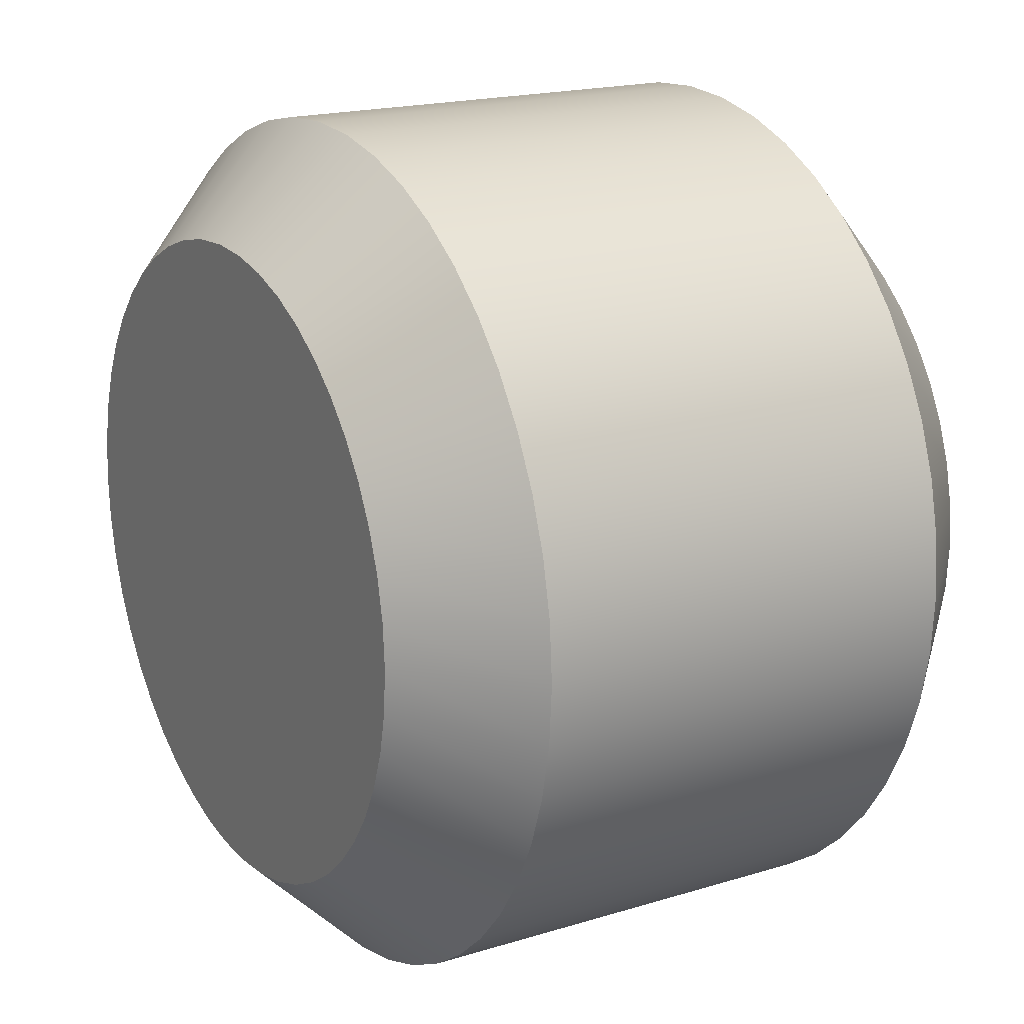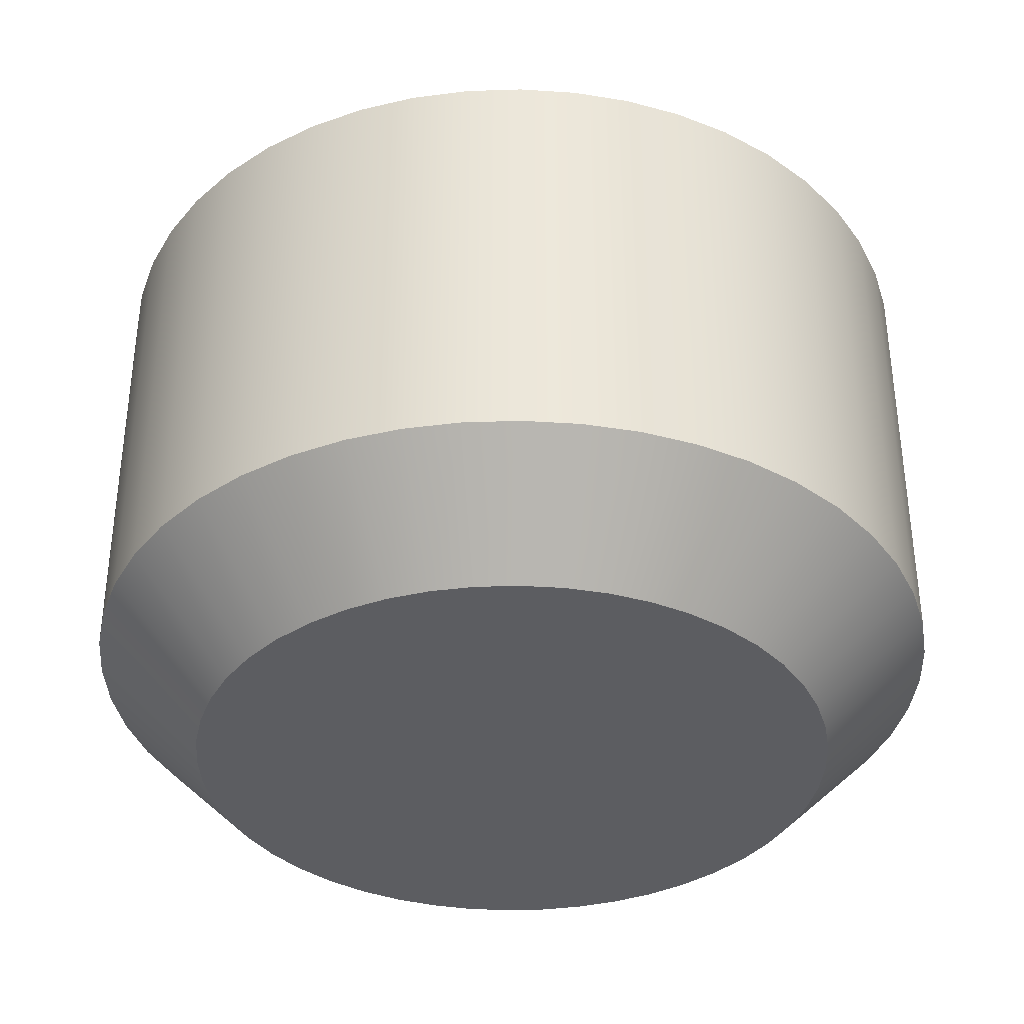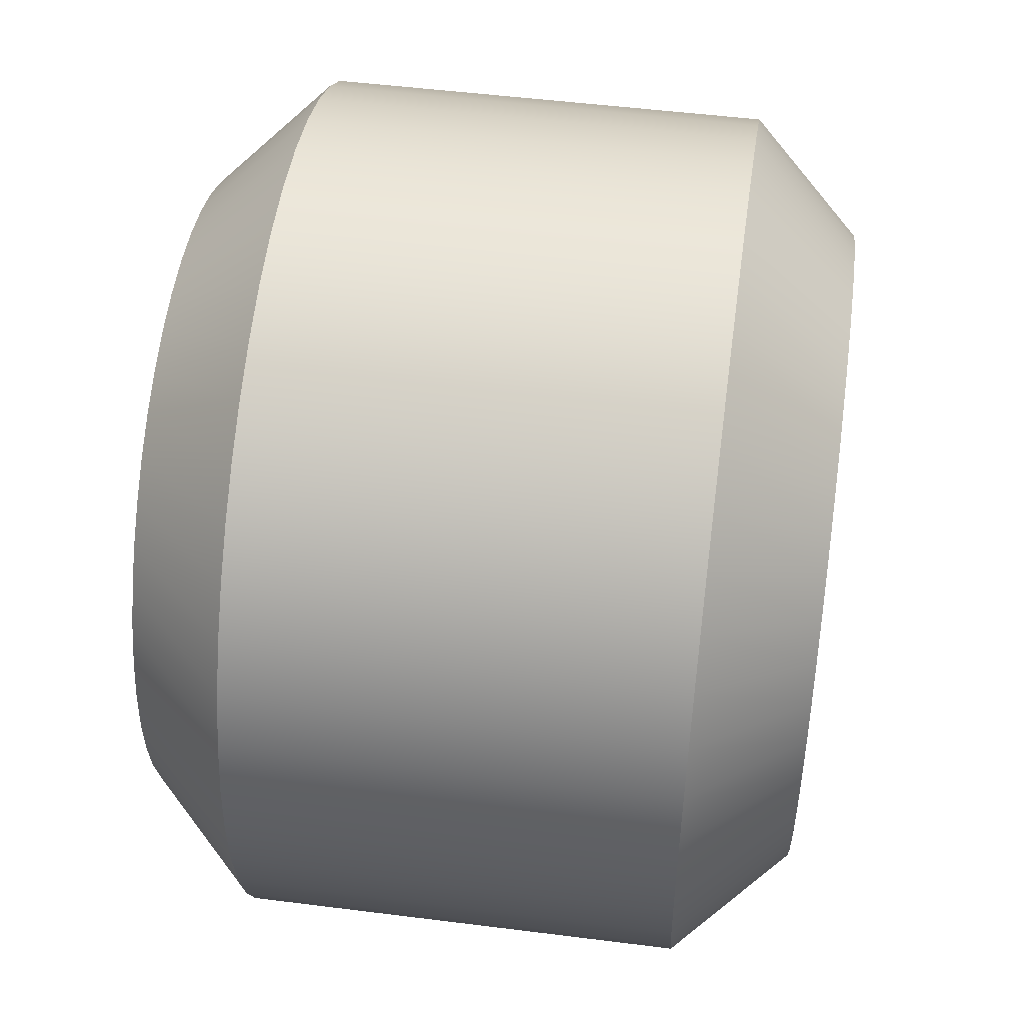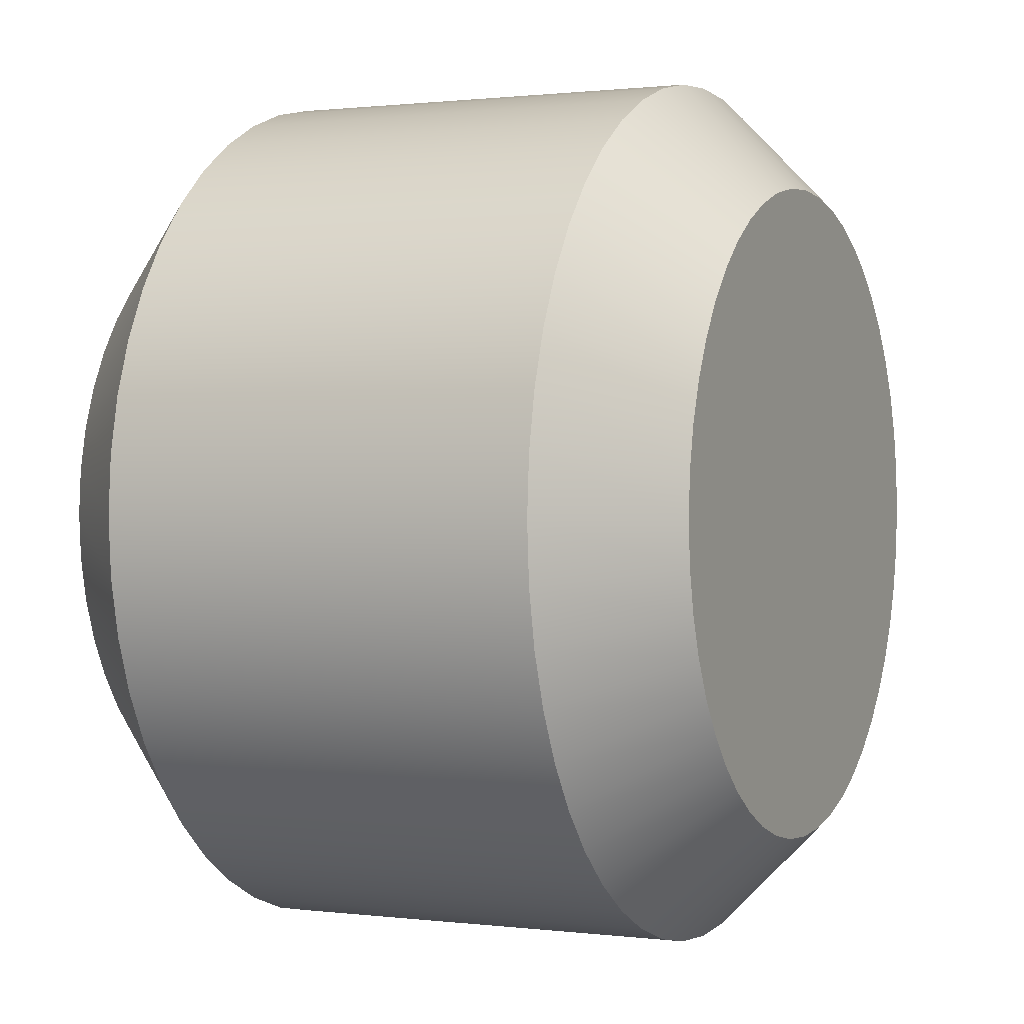
<metadata>
{"format":"obj","ext":"obj","renderer":"f3d","projection":"perspective","resolution":1024,"background":"white","views":[{"elev":18.4,"azim":-120.7,"up":"+Y"},{"elev":-36.5,"azim":133.8,"up":"+Z"},{"elev":49.6,"azim":98.0,"up":"+Y"},{"elev":0.8,"azim":115.0,"up":"+Y"}]}
</metadata>
<code>
o Text_CUText.1062
v 0.1895 -0.3369 -0.06
v 0.1878 -0.3291 -0.06
v 0.1853 -0.3217 -0.06
v 0.1818 -0.3148 -0.06
v 0.1775 -0.3084 -0.06
v 0.1724 -0.3026 -0.06
v 0.1666 -0.2975 -0.06
v 0.1602 -0.2932 -0.06
v 0.1533 -0.2897 -0.06
v 0.1459 -0.2872 -0.06
v 0.1381 -0.2856 -0.06
v 0.13 -0.285 -0.06
v 0.1219 -0.2856 -0.06
v 0.1141 -0.2872 -0.06
v 0.1067 -0.2897 -0.06
v 0.09978 -0.2932 -0.06
v 0.09339 -0.2975 -0.06
v 0.08762 -0.3026 -0.06
v 0.08254 -0.3084 -0.06
v 0.07822 -0.3148 -0.06
v 0.07473 -0.3217 -0.06
v 0.07215 -0.3291 -0.06
v 0.07055 -0.3369 -0.06
v 0.07 -0.345 -0.06
v 0.07055 -0.3531 -0.06
v 0.07215 -0.3609 -0.06
v 0.07473 -0.3683 -0.06
v 0.07822 -0.3752 -0.06
v 0.08254 -0.3816 -0.06
v 0.08762 -0.3874 -0.06
v 0.09339 -0.3925 -0.06
v 0.09978 -0.3968 -0.06
v 0.1067 -0.4003 -0.06
v 0.1141 -0.4028 -0.06
v 0.1219 -0.4044 -0.06
v 0.13 -0.405 -0.06
v 0.1381 -0.4044 -0.06
v 0.1459 -0.4028 -0.06
v 0.1533 -0.4003 -0.06
v 0.1602 -0.3968 -0.06
v 0.1666 -0.3925 -0.06
v 0.1724 -0.3874 -0.06
v 0.1775 -0.3816 -0.06
v 0.1818 -0.3752 -0.06
v 0.1853 -0.3683 -0.06
v 0.1878 -0.3609 -0.06
v 0.1895 -0.3531 -0.06
v 0.19 -0.345 -0.06
v 0.1895 -0.3369 0.06
v 0.1878 -0.3291 0.06
v 0.1853 -0.3217 0.06
v 0.1818 -0.3148 0.06
v 0.1775 -0.3084 0.06
v 0.1724 -0.3026 0.06
v 0.1666 -0.2975 0.06
v 0.1602 -0.2932 0.06
v 0.1533 -0.2897 0.06
v 0.1459 -0.2872 0.06
v 0.1381 -0.2856 0.06
v 0.13 -0.285 0.06
v 0.1219 -0.2856 0.06
v 0.1141 -0.2872 0.06
v 0.1067 -0.2897 0.06
v 0.09978 -0.2932 0.06
v 0.09339 -0.2975 0.06
v 0.08762 -0.3026 0.06
v 0.08254 -0.3084 0.06
v 0.07822 -0.3148 0.06
v 0.07473 -0.3217 0.06
v 0.07215 -0.3291 0.06
v 0.07055 -0.3369 0.06
v 0.07 -0.345 0.06
v 0.07055 -0.3531 0.06
v 0.07215 -0.3609 0.06
v 0.07473 -0.3683 0.06
v 0.07822 -0.3752 0.06
v 0.08254 -0.3816 0.06
v 0.08762 -0.3874 0.06
v 0.09339 -0.3925 0.06
v 0.09978 -0.3968 0.06
v 0.1067 -0.4003 0.06
v 0.1141 -0.4028 0.06
v 0.1219 -0.4044 0.06
v 0.13 -0.405 0.06
v 0.1381 -0.4044 0.06
v 0.1459 -0.4028 0.06
v 0.1533 -0.4003 0.06
v 0.1602 -0.3968 0.06
v 0.1666 -0.3925 0.06
v 0.1724 -0.3874 0.06
v 0.1775 -0.3816 0.06
v 0.1818 -0.3752 0.06
v 0.1853 -0.3683 0.06
v 0.1878 -0.3609 0.06
v 0.1895 -0.3531 0.06
v 0.19 -0.345 0.06
v 0.1895 -0.3369 0.06
v 0.2093 -0.3342 0.04
v 0.1878 -0.3291 0.06
v 0.2072 -0.3238 0.04
v 0.1853 -0.3217 0.06
v 0.2037 -0.3139 0.04
v 0.1818 -0.3148 0.06
v 0.1991 -0.3046 0.04
v 0.1775 -0.3084 0.06
v 0.1933 -0.2961 0.04
v 0.1724 -0.3026 0.06
v 0.1865 -0.2885 0.04
v 0.1666 -0.2975 0.06
v 0.1789 -0.2817 0.04
v 0.1602 -0.2932 0.06
v 0.1704 -0.2759 0.04
v 0.1533 -0.2897 0.06
v 0.1611 -0.2713 0.04
v 0.1459 -0.2872 0.06
v 0.1512 -0.2678 0.04
v 0.1381 -0.2856 0.06
v 0.1408 -0.2657 0.04
v 0.13 -0.285 0.06
v 0.13 -0.265 0.04
v 0.1219 -0.2856 0.06
v 0.1192 -0.2657 0.04
v 0.1141 -0.2872 0.06
v 0.1088 -0.2678 0.04
v 0.1067 -0.2897 0.06
v 0.09888 -0.2713 0.04
v 0.09978 -0.2932 0.06
v 0.08963 -0.2759 0.04
v 0.09339 -0.2975 0.06
v 0.08113 -0.2817 0.04
v 0.08762 -0.3026 0.06
v 0.07346 -0.2885 0.04
v 0.08254 -0.3084 0.06
v 0.06669 -0.2961 0.04
v 0.07822 -0.3148 0.06
v 0.06094 -0.3046 0.04
v 0.07473 -0.3217 0.06
v 0.05628 -0.3139 0.04
v 0.07215 -0.3291 0.06
v 0.05283 -0.3238 0.04
v 0.07055 -0.3369 0.06
v 0.05069 -0.3342 0.04
v 0.07 -0.345 0.06
v 0.04995 -0.345 0.04
v 0.07055 -0.3531 0.06
v 0.05069 -0.3558 0.04
v 0.07215 -0.3609 0.06
v 0.05283 -0.3662 0.04
v 0.07473 -0.3683 0.06
v 0.05628 -0.3761 0.04
v 0.07822 -0.3752 0.06
v 0.06094 -0.3854 0.04
v 0.08254 -0.3816 0.06
v 0.06669 -0.3939 0.04
v 0.08762 -0.3874 0.06
v 0.07346 -0.4015 0.04
v 0.09339 -0.3925 0.06
v 0.08113 -0.4083 0.04
v 0.09978 -0.3968 0.06
v 0.08963 -0.4141 0.04
v 0.1067 -0.4003 0.06
v 0.09888 -0.4187 0.04
v 0.1141 -0.4028 0.06
v 0.1088 -0.4222 0.04
v 0.1219 -0.4044 0.06
v 0.1192 -0.4243 0.04
v 0.13 -0.405 0.06
v 0.13 -0.425 0.04
v 0.1381 -0.4044 0.06
v 0.1408 -0.4243 0.04
v 0.1459 -0.4028 0.06
v 0.1512 -0.4222 0.04
v 0.1533 -0.4003 0.06
v 0.1611 -0.4187 0.04
v 0.1602 -0.3968 0.06
v 0.1704 -0.4141 0.04
v 0.1666 -0.3925 0.06
v 0.1789 -0.4083 0.04
v 0.1724 -0.3874 0.06
v 0.1865 -0.4015 0.04
v 0.1775 -0.3816 0.06
v 0.1933 -0.3939 0.04
v 0.1818 -0.3752 0.06
v 0.1991 -0.3854 0.04
v 0.1853 -0.3683 0.06
v 0.2037 -0.3761 0.04
v 0.1878 -0.3609 0.06
v 0.2072 -0.3662 0.04
v 0.1895 -0.3531 0.06
v 0.2093 -0.3558 0.04
v 0.19 -0.345 0.06
v 0.21 -0.345 0.04
v 0.2093 -0.3342 0.04
v 0.2093 -0.3342 -0.04
v 0.2072 -0.3238 0.04
v 0.2072 -0.3238 -0.04
v 0.2037 -0.3139 0.04
v 0.2037 -0.3139 -0.04
v 0.1991 -0.3046 0.04
v 0.1991 -0.3046 -0.04
v 0.1933 -0.2961 0.04
v 0.1933 -0.2961 -0.04
v 0.1865 -0.2885 0.04
v 0.1865 -0.2885 -0.04
v 0.1789 -0.2817 0.04
v 0.1789 -0.2817 -0.04
v 0.1704 -0.2759 0.04
v 0.1704 -0.2759 -0.04
v 0.1611 -0.2713 0.04
v 0.1611 -0.2713 -0.04
v 0.1512 -0.2678 0.04
v 0.1512 -0.2678 -0.04
v 0.1408 -0.2657 0.04
v 0.1408 -0.2657 -0.04
v 0.13 -0.265 0.04
v 0.13 -0.265 -0.04
v 0.1192 -0.2657 0.04
v 0.1192 -0.2657 -0.04
v 0.1088 -0.2678 0.04
v 0.1088 -0.2678 -0.04
v 0.09888 -0.2713 0.04
v 0.09888 -0.2713 -0.04
v 0.08963 -0.2759 0.04
v 0.08963 -0.2759 -0.04
v 0.08113 -0.2817 0.04
v 0.08113 -0.2817 -0.04
v 0.07346 -0.2885 0.04
v 0.07346 -0.2885 -0.04
v 0.06669 -0.2961 0.04
v 0.06669 -0.2961 -0.04
v 0.06094 -0.3046 0.04
v 0.06094 -0.3046 -0.04
v 0.05628 -0.3139 0.04
v 0.05628 -0.3139 -0.04
v 0.05283 -0.3238 0.04
v 0.05283 -0.3238 -0.04
v 0.05069 -0.3342 0.04
v 0.05069 -0.3342 -0.04
v 0.04995 -0.345 0.04
v 0.04995 -0.345 -0.04
v 0.05069 -0.3558 0.04
v 0.05069 -0.3558 -0.04
v 0.05283 -0.3662 0.04
v 0.05283 -0.3662 -0.04
v 0.05628 -0.3761 0.04
v 0.05628 -0.3761 -0.04
v 0.06094 -0.3854 0.04
v 0.06094 -0.3854 -0.04
v 0.06669 -0.3939 0.04
v 0.06669 -0.3939 -0.04
v 0.07346 -0.4015 0.04
v 0.07346 -0.4015 -0.04
v 0.08113 -0.4083 0.04
v 0.08113 -0.4083 -0.04
v 0.08963 -0.4141 0.04
v 0.08963 -0.4141 -0.04
v 0.09888 -0.4187 0.04
v 0.09888 -0.4187 -0.04
v 0.1088 -0.4222 0.04
v 0.1088 -0.4222 -0.04
v 0.1192 -0.4243 0.04
v 0.1192 -0.4243 -0.04
v 0.13 -0.425 0.04
v 0.13 -0.425 -0.04
v 0.1408 -0.4243 0.04
v 0.1408 -0.4243 -0.04
v 0.1512 -0.4222 0.04
v 0.1512 -0.4222 -0.04
v 0.1611 -0.4187 0.04
v 0.1611 -0.4187 -0.04
v 0.1704 -0.4141 0.04
v 0.1704 -0.4141 -0.04
v 0.1789 -0.4083 0.04
v 0.1789 -0.4083 -0.04
v 0.1865 -0.4015 0.04
v 0.1865 -0.4015 -0.04
v 0.1933 -0.3939 0.04
v 0.1933 -0.3939 -0.04
v 0.1991 -0.3854 0.04
v 0.1991 -0.3854 -0.04
v 0.2037 -0.3761 0.04
v 0.2037 -0.3761 -0.04
v 0.2072 -0.3662 0.04
v 0.2072 -0.3662 -0.04
v 0.2093 -0.3558 0.04
v 0.2093 -0.3558 -0.04
v 0.21 -0.345 0.04
v 0.21 -0.345 -0.04
v 0.2093 -0.3342 -0.04
v 0.1895 -0.3369 -0.06
v 0.2072 -0.3238 -0.04
v 0.1878 -0.3291 -0.06
v 0.2037 -0.3139 -0.04
v 0.1853 -0.3217 -0.06
v 0.1991 -0.3046 -0.04
v 0.1818 -0.3148 -0.06
v 0.1933 -0.2961 -0.04
v 0.1775 -0.3084 -0.06
v 0.1865 -0.2885 -0.04
v 0.1724 -0.3026 -0.06
v 0.1789 -0.2817 -0.04
v 0.1666 -0.2975 -0.06
v 0.1704 -0.2759 -0.04
v 0.1602 -0.2932 -0.06
v 0.1611 -0.2713 -0.04
v 0.1533 -0.2897 -0.06
v 0.1512 -0.2678 -0.04
v 0.1459 -0.2872 -0.06
v 0.1408 -0.2657 -0.04
v 0.1381 -0.2856 -0.06
v 0.13 -0.265 -0.04
v 0.13 -0.285 -0.06
v 0.1192 -0.2657 -0.04
v 0.1219 -0.2856 -0.06
v 0.1088 -0.2678 -0.04
v 0.1141 -0.2872 -0.06
v 0.09888 -0.2713 -0.04
v 0.1067 -0.2897 -0.06
v 0.08963 -0.2759 -0.04
v 0.09978 -0.2932 -0.06
v 0.08113 -0.2817 -0.04
v 0.09339 -0.2975 -0.06
v 0.07346 -0.2885 -0.04
v 0.08762 -0.3026 -0.06
v 0.06669 -0.2961 -0.04
v 0.08254 -0.3084 -0.06
v 0.06094 -0.3046 -0.04
v 0.07822 -0.3148 -0.06
v 0.05628 -0.3139 -0.04
v 0.07473 -0.3217 -0.06
v 0.05283 -0.3238 -0.04
v 0.07215 -0.3291 -0.06
v 0.05069 -0.3342 -0.04
v 0.07055 -0.3369 -0.06
v 0.04995 -0.345 -0.04
v 0.07 -0.345 -0.06
v 0.05069 -0.3558 -0.04
v 0.07055 -0.3531 -0.06
v 0.05283 -0.3662 -0.04
v 0.07215 -0.3609 -0.06
v 0.05628 -0.3761 -0.04
v 0.07473 -0.3683 -0.06
v 0.06094 -0.3854 -0.04
v 0.07822 -0.3752 -0.06
v 0.06669 -0.3939 -0.04
v 0.08254 -0.3816 -0.06
v 0.07346 -0.4015 -0.04
v 0.08762 -0.3874 -0.06
v 0.08113 -0.4083 -0.04
v 0.09339 -0.3925 -0.06
v 0.08963 -0.4141 -0.04
v 0.09978 -0.3968 -0.06
v 0.09888 -0.4187 -0.04
v 0.1067 -0.4003 -0.06
v 0.1088 -0.4222 -0.04
v 0.1141 -0.4028 -0.06
v 0.1192 -0.4243 -0.04
v 0.1219 -0.4044 -0.06
v 0.13 -0.425 -0.04
v 0.13 -0.405 -0.06
v 0.1408 -0.4243 -0.04
v 0.1381 -0.4044 -0.06
v 0.1512 -0.4222 -0.04
v 0.1459 -0.4028 -0.06
v 0.1611 -0.4187 -0.04
v 0.1533 -0.4003 -0.06
v 0.1704 -0.4141 -0.04
v 0.1602 -0.3968 -0.06
v 0.1789 -0.4083 -0.04
v 0.1666 -0.3925 -0.06
v 0.1865 -0.4015 -0.04
v 0.1724 -0.3874 -0.06
v 0.1933 -0.3939 -0.04
v 0.1775 -0.3816 -0.06
v 0.1991 -0.3854 -0.04
v 0.1818 -0.3752 -0.06
v 0.2037 -0.3761 -0.04
v 0.1853 -0.3683 -0.06
v 0.2072 -0.3662 -0.04
v 0.1878 -0.3609 -0.06
v 0.2093 -0.3558 -0.04
v 0.1895 -0.3531 -0.06
v 0.21 -0.345 -0.04
v 0.19 -0.345 -0.06
f 35 37 36
f 35 38 37
f 34 38 35
f 34 39 38
f 33 39 34
f 33 40 39
f 32 40 33
f 32 41 40
f 31 41 32
f 31 42 41
f 30 42 31
f 30 43 42
f 29 43 30
f 29 44 43
f 28 44 29
f 28 45 44
f 27 45 28
f 27 46 45
f 26 46 27
f 26 47 46
f 25 47 26
f 25 48 47
f 24 48 25
f 23 48 24
f 23 1 48
f 23 2 1
f 22 2 23
f 22 3 2
f 21 3 22
f 21 4 3
f 20 4 21
f 20 5 4
f 19 5 20
f 19 6 5
f 18 6 19
f 18 7 6
f 17 7 18
f 17 8 7
f 16 8 17
f 16 9 8
f 15 9 16
f 15 10 9
f 14 10 15
f 14 11 10
f 13 11 14
f 13 12 11
f 85 83 84
f 86 83 85
f 86 82 83
f 87 82 86
f 87 81 82
f 88 81 87
f 88 80 81
f 89 80 88
f 89 79 80
f 90 79 89
f 90 78 79
f 91 78 90
f 91 77 78
f 92 77 91
f 92 76 77
f 93 76 92
f 93 75 76
f 94 75 93
f 94 74 75
f 95 74 94
f 95 73 74
f 96 73 95
f 96 72 73
f 96 71 72
f 49 71 96
f 50 71 49
f 50 70 71
f 51 70 50
f 51 69 70
f 52 69 51
f 52 68 69
f 53 68 52
f 53 67 68
f 54 67 53
f 54 66 67
f 55 66 54
f 55 65 66
f 56 65 55
f 56 64 65
f 57 64 56
f 57 63 64
f 58 63 57
f 58 62 63
f 59 62 58
f 59 61 62
f 60 61 59
f 98 100 99 97
f 100 102 101 99
f 102 104 103 101
f 104 106 105 103
f 106 108 107 105
f 108 110 109 107
f 110 112 111 109
f 112 114 113 111
f 114 116 115 113
f 116 118 117 115
f 118 120 119 117
f 120 122 121 119
f 122 124 123 121
f 124 126 125 123
f 126 128 127 125
f 128 130 129 127
f 130 132 131 129
f 132 134 133 131
f 134 136 135 133
f 136 138 137 135
f 138 140 139 137
f 140 142 141 139
f 142 144 143 141
f 144 146 145 143
f 146 148 147 145
f 148 150 149 147
f 150 152 151 149
f 152 154 153 151
f 154 156 155 153
f 156 158 157 155
f 158 160 159 157
f 160 162 161 159
f 162 164 163 161
f 164 166 165 163
f 166 168 167 165
f 168 170 169 167
f 170 172 171 169
f 172 174 173 171
f 174 176 175 173
f 176 178 177 175
f 178 180 179 177
f 180 182 181 179
f 182 184 183 181
f 184 186 185 183
f 186 188 187 185
f 188 190 189 187
f 190 192 191 189
f 192 98 97 191
f 194 196 195 193
f 196 198 197 195
f 198 200 199 197
f 200 202 201 199
f 202 204 203 201
f 204 206 205 203
f 206 208 207 205
f 208 210 209 207
f 210 212 211 209
f 212 214 213 211
f 214 216 215 213
f 216 218 217 215
f 218 220 219 217
f 220 222 221 219
f 222 224 223 221
f 224 226 225 223
f 226 228 227 225
f 228 230 229 227
f 230 232 231 229
f 232 234 233 231
f 234 236 235 233
f 236 238 237 235
f 238 240 239 237
f 240 242 241 239
f 242 244 243 241
f 244 246 245 243
f 246 248 247 245
f 248 250 249 247
f 250 252 251 249
f 252 254 253 251
f 254 256 255 253
f 256 258 257 255
f 258 260 259 257
f 260 262 261 259
f 262 264 263 261
f 264 266 265 263
f 266 268 267 265
f 268 270 269 267
f 270 272 271 269
f 272 274 273 271
f 274 276 275 273
f 276 278 277 275
f 278 280 279 277
f 280 282 281 279
f 282 284 283 281
f 284 286 285 283
f 286 288 287 285
f 288 194 193 287
f 290 292 291 289
f 292 294 293 291
f 294 296 295 293
f 296 298 297 295
f 298 300 299 297
f 300 302 301 299
f 302 304 303 301
f 304 306 305 303
f 306 308 307 305
f 308 310 309 307
f 310 312 311 309
f 312 314 313 311
f 314 316 315 313
f 316 318 317 315
f 318 320 319 317
f 320 322 321 319
f 322 324 323 321
f 324 326 325 323
f 326 328 327 325
f 328 330 329 327
f 330 332 331 329
f 332 334 333 331
f 334 336 335 333
f 336 338 337 335
f 338 340 339 337
f 340 342 341 339
f 342 344 343 341
f 344 346 345 343
f 346 348 347 345
f 348 350 349 347
f 350 352 351 349
f 352 354 353 351
f 354 356 355 353
f 356 358 357 355
f 358 360 359 357
f 360 362 361 359
f 362 364 363 361
f 364 366 365 363
f 366 368 367 365
f 368 370 369 367
f 370 372 371 369
f 372 374 373 371
f 374 376 375 373
f 376 378 377 375
f 378 380 379 377
f 380 382 381 379
f 382 384 383 381
f 384 290 289 383

</code>
